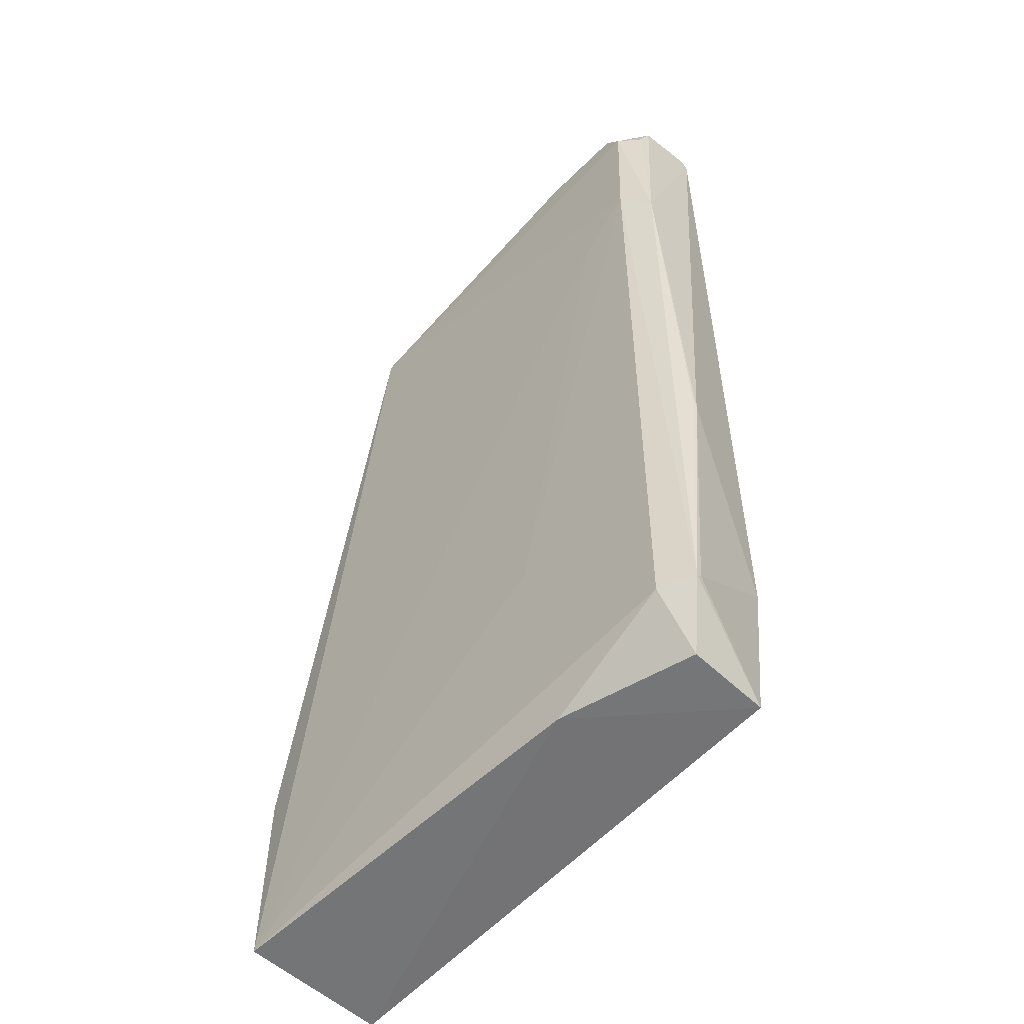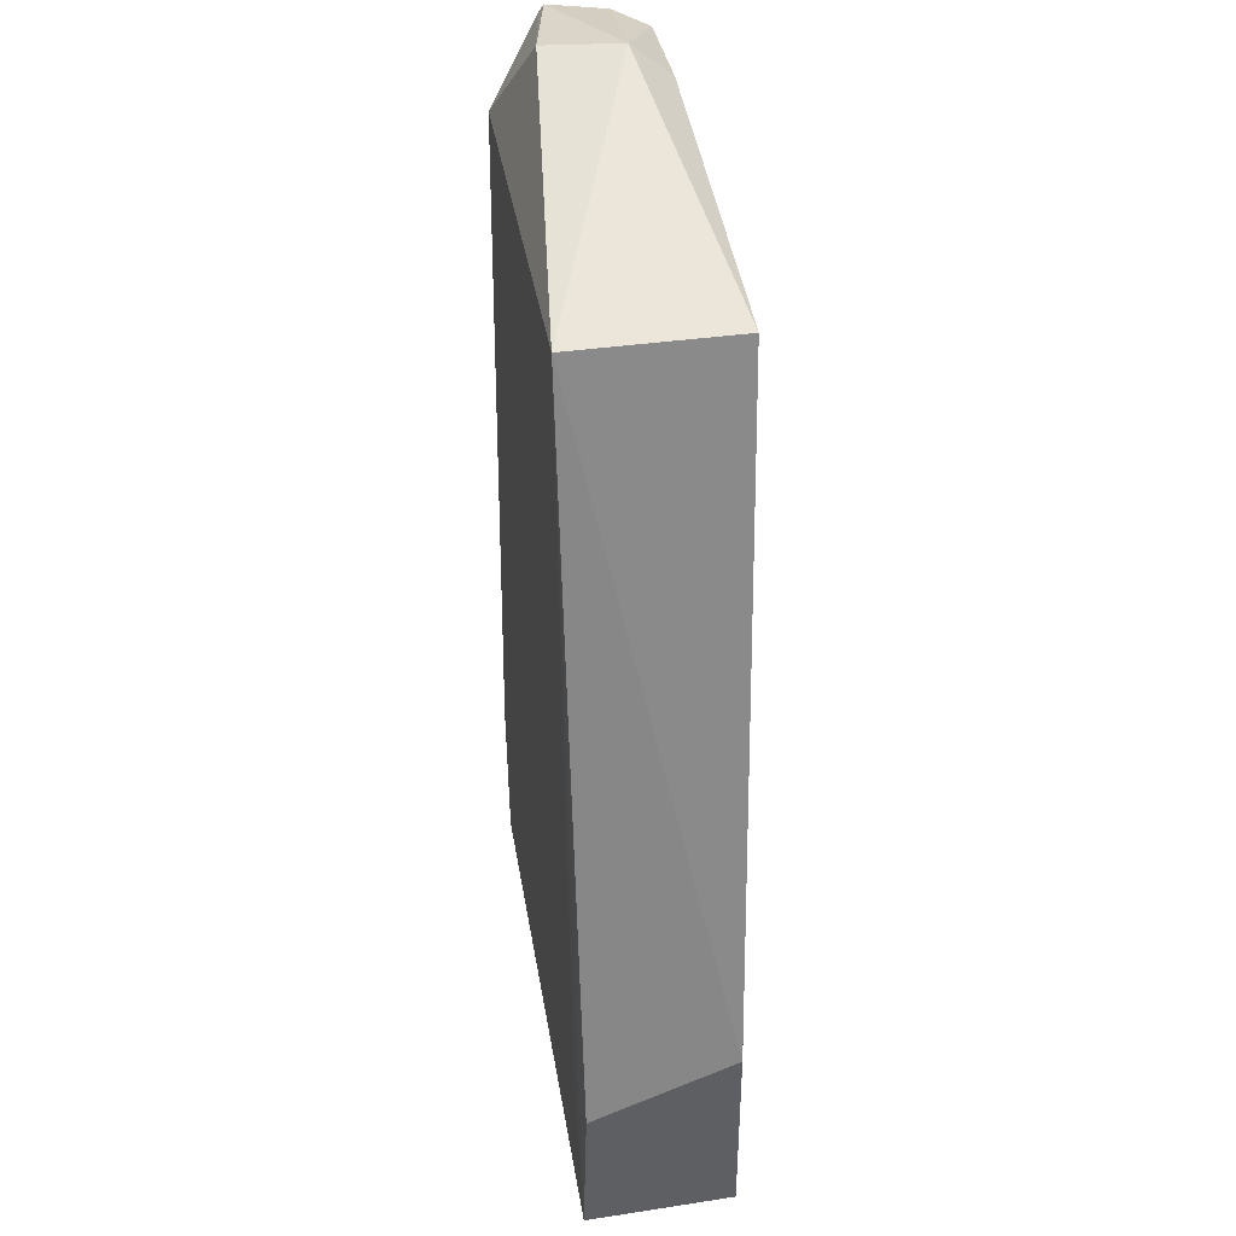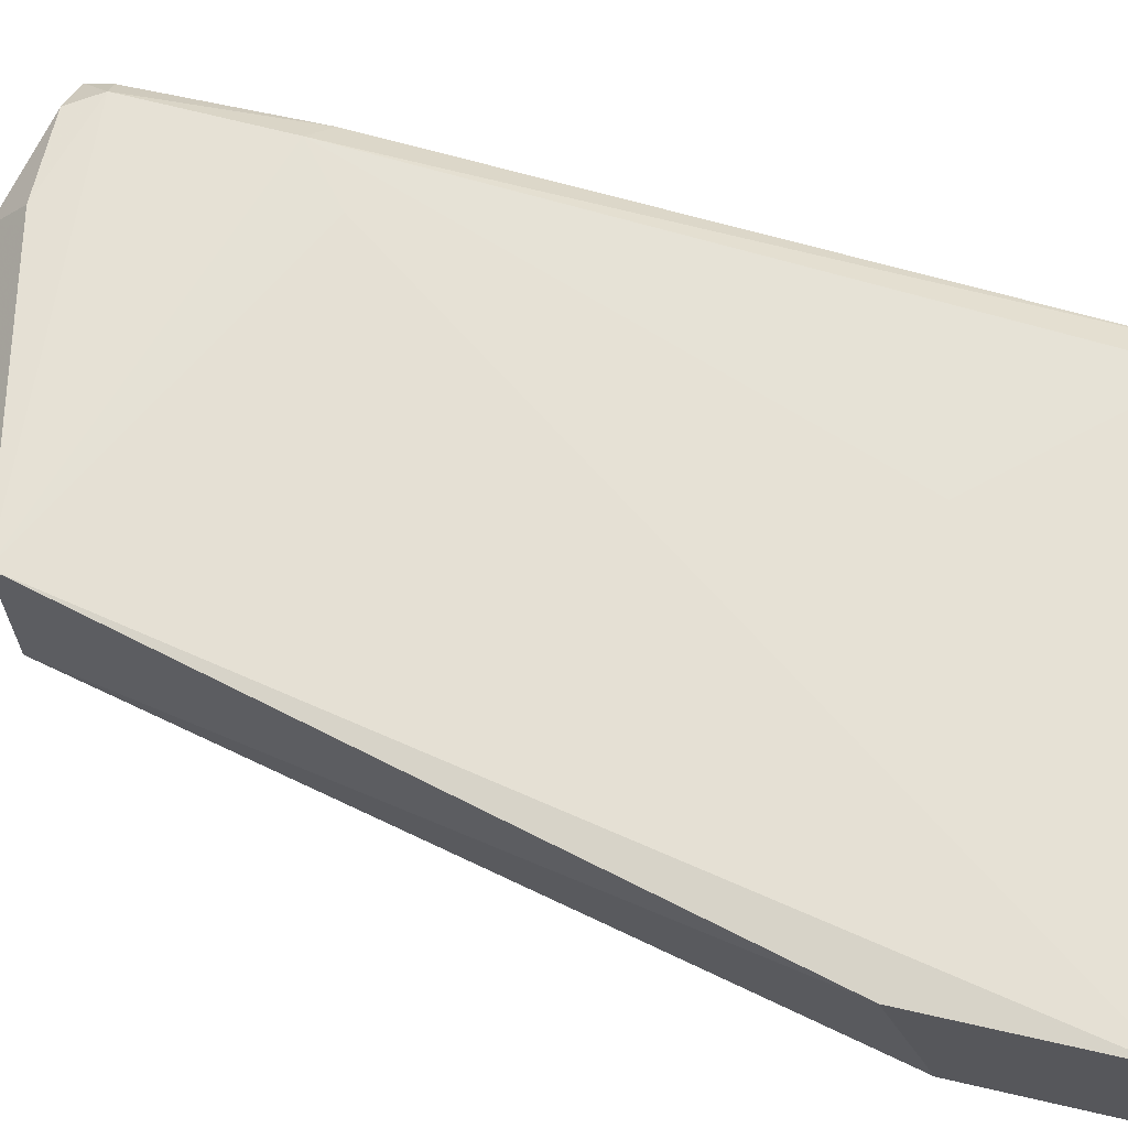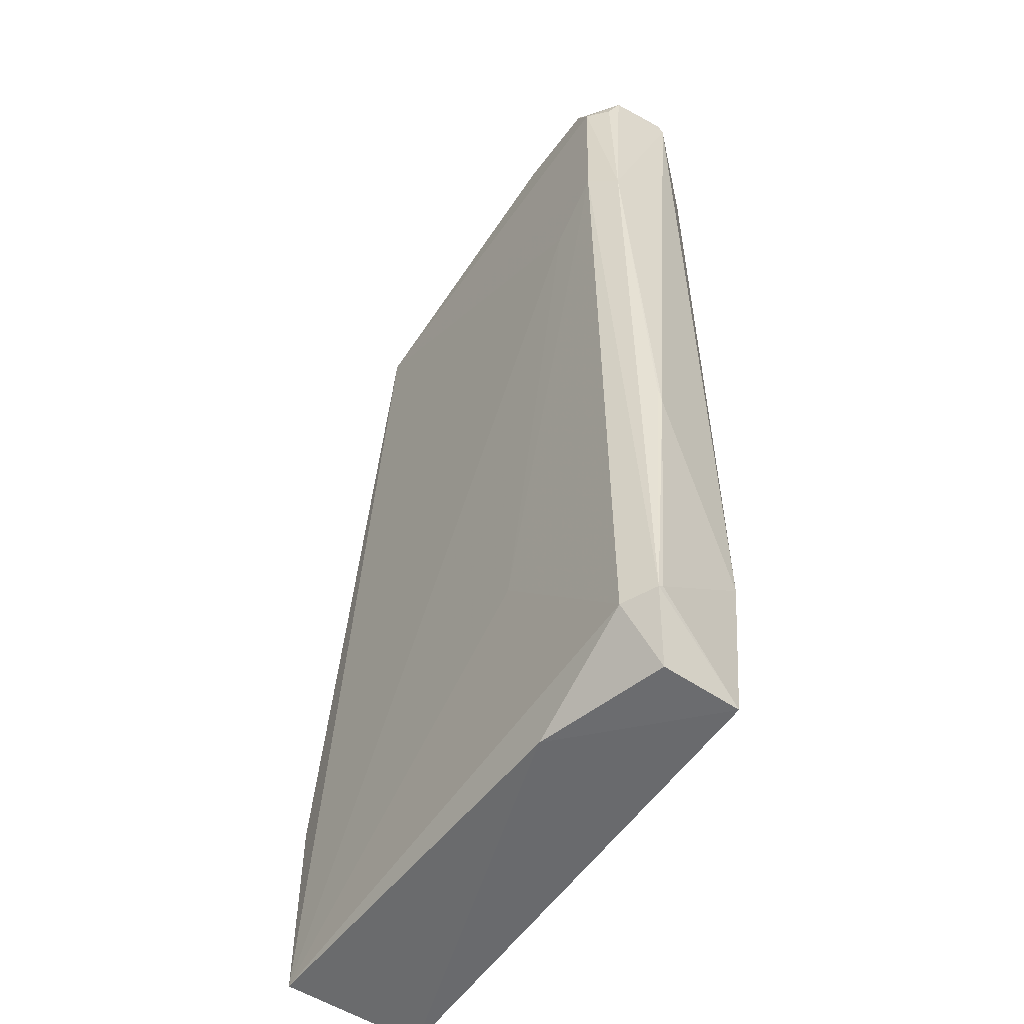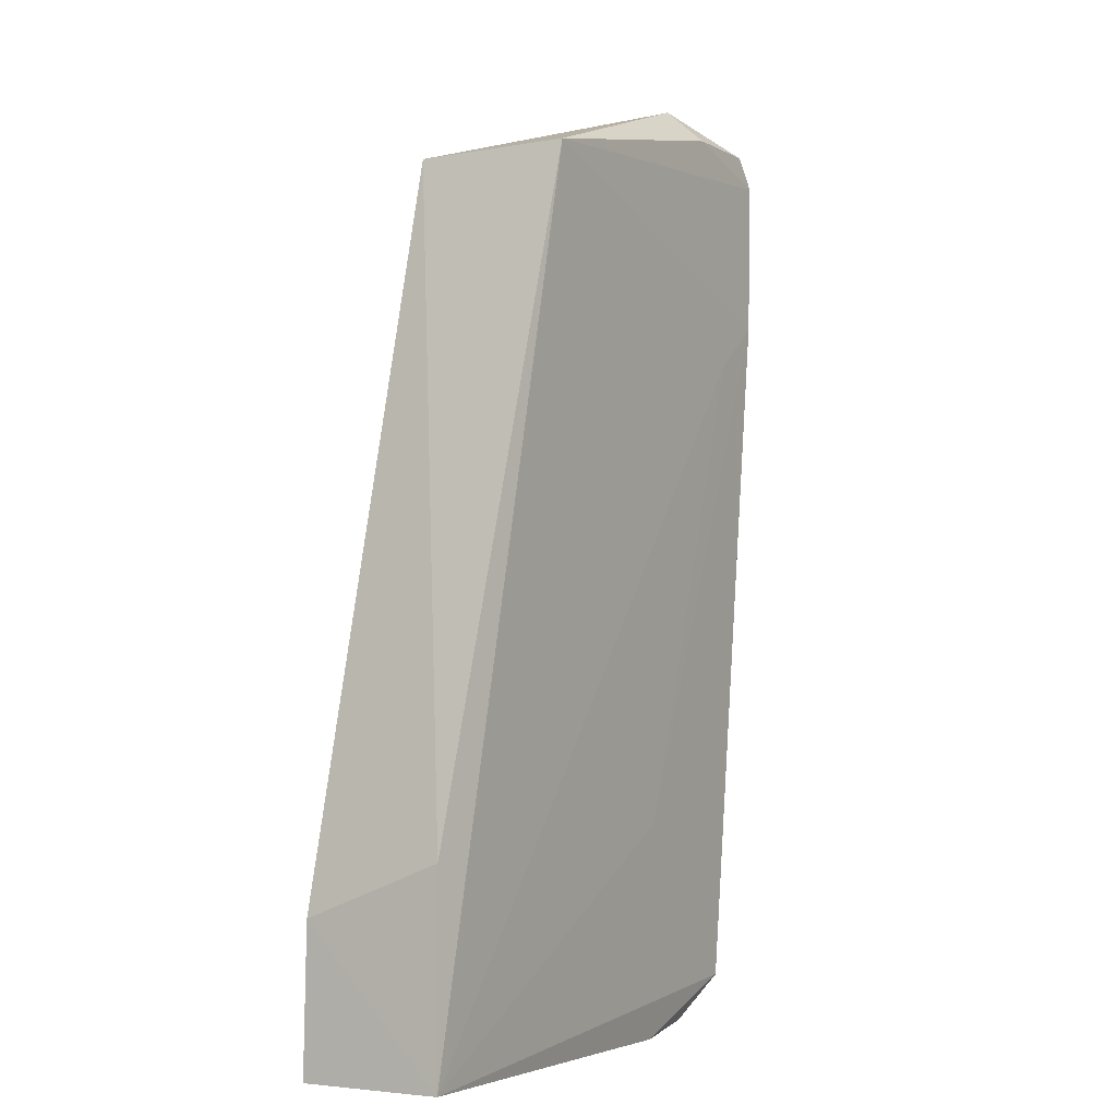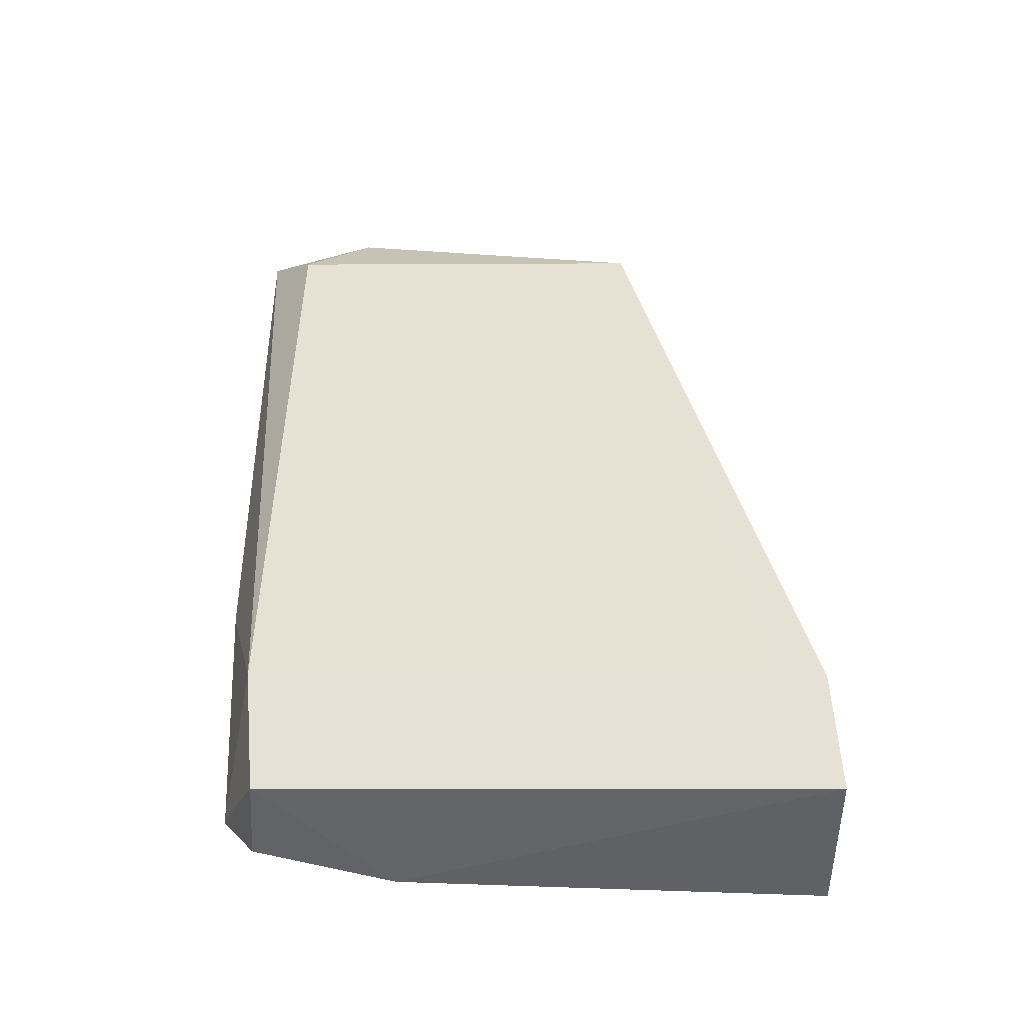
<metadata>
{"format":"obj","ext":"obj","renderer":"f3d","projection":"perspective","resolution":1024,"background":"white","views":[{"elev":-56.4,"azim":47.4,"up":"+Y"},{"elev":40.7,"azim":-100.3,"up":"+Y"},{"elev":65.9,"azim":-77.1,"up":"+Z"},{"elev":-53.3,"azim":55.8,"up":"+Y"},{"elev":-3.9,"azim":-58.1,"up":"+Y"},{"elev":-50.6,"azim":179.2,"up":"+Y"}]}
</metadata>
<code>
v 0.1737 0.142 0.05129
v 0.1727 -0.1098 0.03727
v 0.1667 0.1317 0.007199
v 0.05371 0.1327 0.005678
v 0.005266 -0.1265 0.04584
v 0.005175 -0.1267 0.002402
v 0.1468 0.1599 0.01726
v 0.1804 0.1511 0.02256
v 0.1632 -0.1113 0.04281
v 0.05367 0.1323 0.05357
v 0.1619 -0.1264 0.004907
v 0.02055 -0.08352 0.002756
v 0.1799 0.09032 0.04507
v 0.1404 0.1618 0.03919
v 0.1721 0.09574 0.05135
v 0.005268 -0.06705 0.04577
v 0.1629 -0.1265 0.02951
v 0.1668 -0.0834 0.005001
v 0.1802 0.151 0.04184
v 0.178 -0.02899 0.0342
v 0.1804 0.1538 0.02435
v 0.1413 0.1511 0.05126
v 0.1178 -0.06156 0.04637
v 0.1551 0.08167 0.0512
v 0.004999 -0.08327 0.003414
v 0.1243 -0.127 0.04093
v 0.1726 -0.1088 0.0358
v 0.1793 0.1427 0.04578
v 0.178 -0.02344 0.03541
v 0.1679 0.1514 0.05054
f 7 3 4
f 8 3 7
f 12 6 4
f 12 4 3
f 14 7 4
f 14 4 10
f 15 1 10
f 15 13 1
f 15 9 2
f 15 2 13
f 16 5 10
f 16 10 4
f 17 11 2
f 17 2 9
f 18 3 8
f 18 12 3
f 18 11 6
f 18 6 12
f 19 13 8
f 20 8 13
f 20 18 8
f 21 8 7
f 21 7 14
f 21 19 8
f 21 14 19
f 22 14 10
f 22 10 1
f 23 5 9
f 23 9 15
f 24 15 10
f 24 10 5
f 24 23 15
f 24 5 23
f 25 6 5
f 25 5 16
f 25 16 4
f 25 4 6
f 26 17 9
f 26 9 5
f 26 5 6
f 26 6 11
f 26 11 17
f 27 2 11
f 27 11 18
f 27 20 2
f 27 18 20
f 28 19 1
f 28 1 13
f 28 13 19
f 29 20 13
f 29 13 2
f 29 2 20
f 30 19 14
f 30 14 22
f 30 22 1
f 30 1 19

</code>
